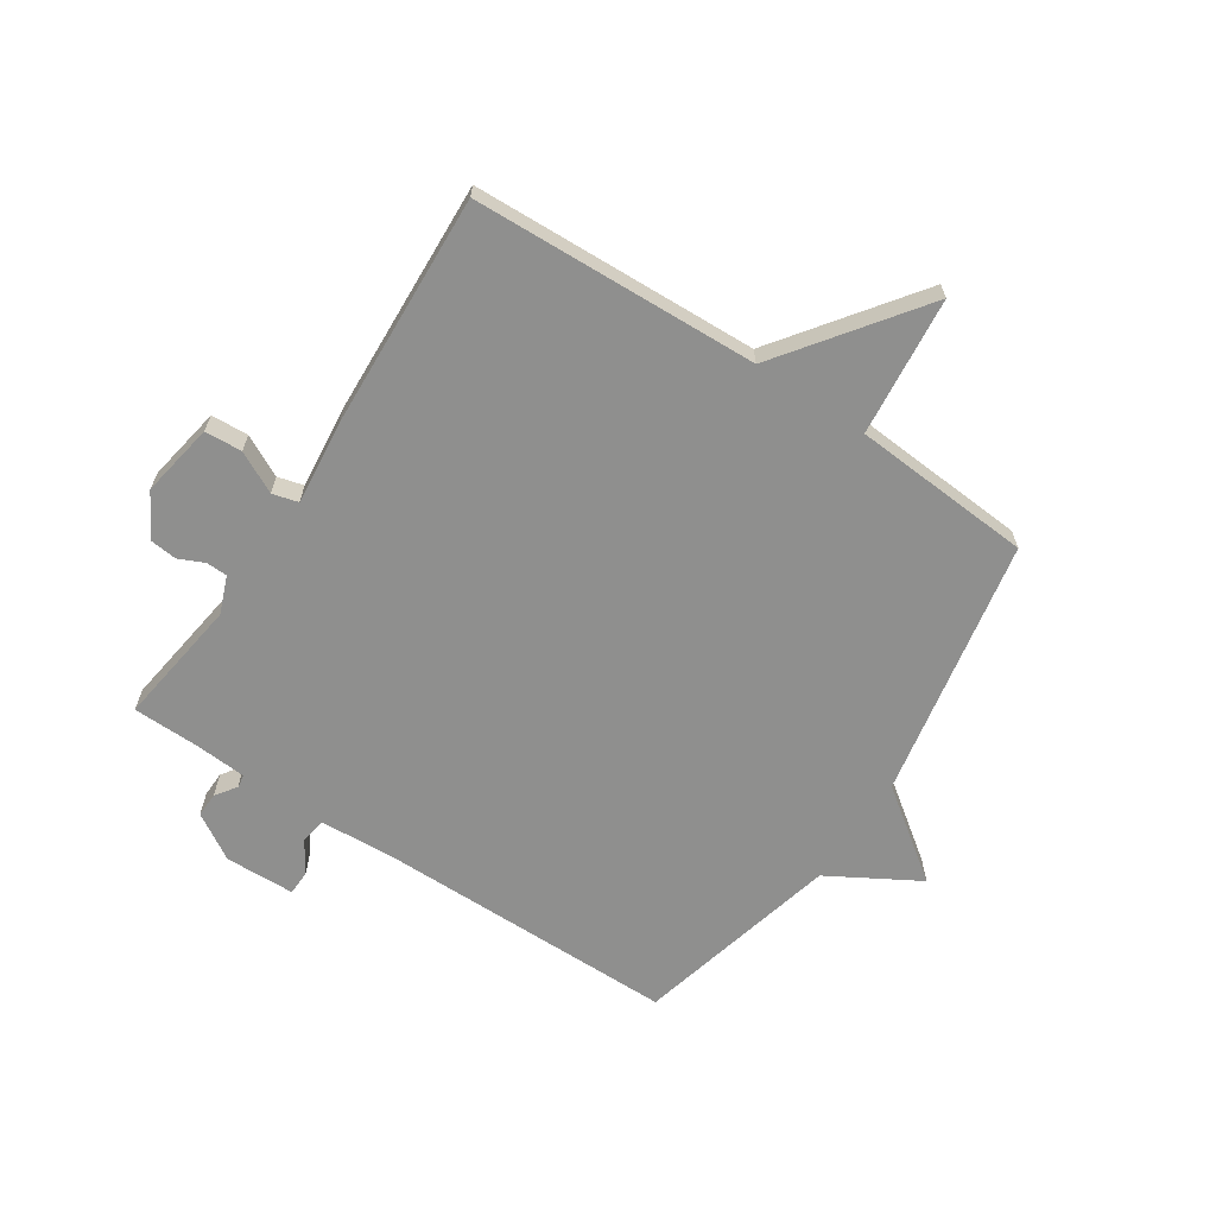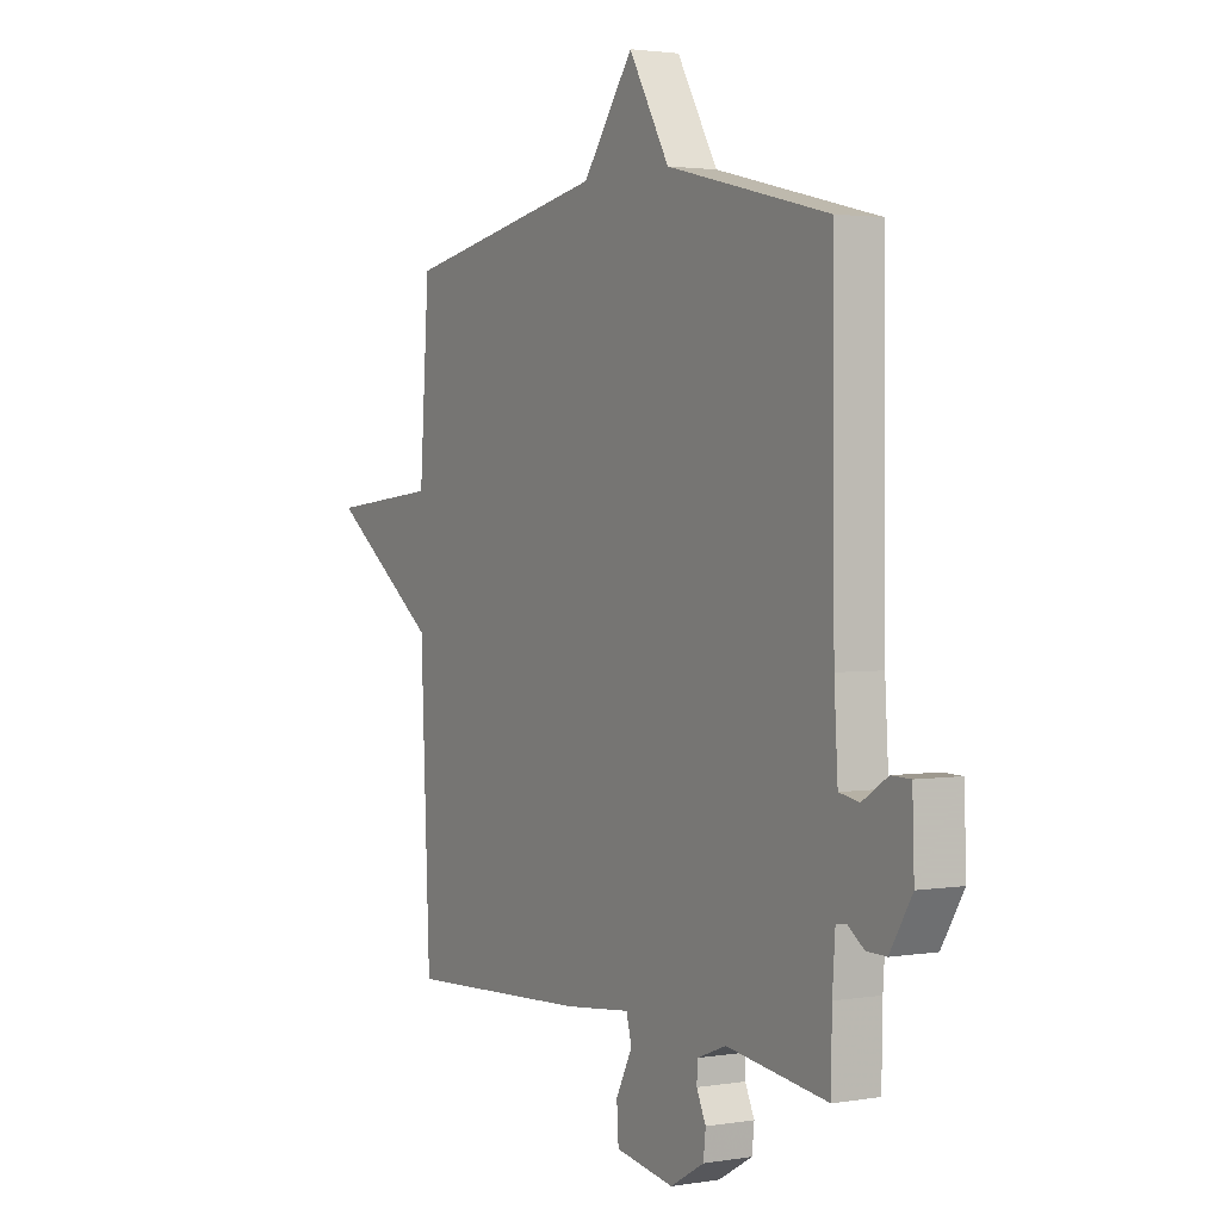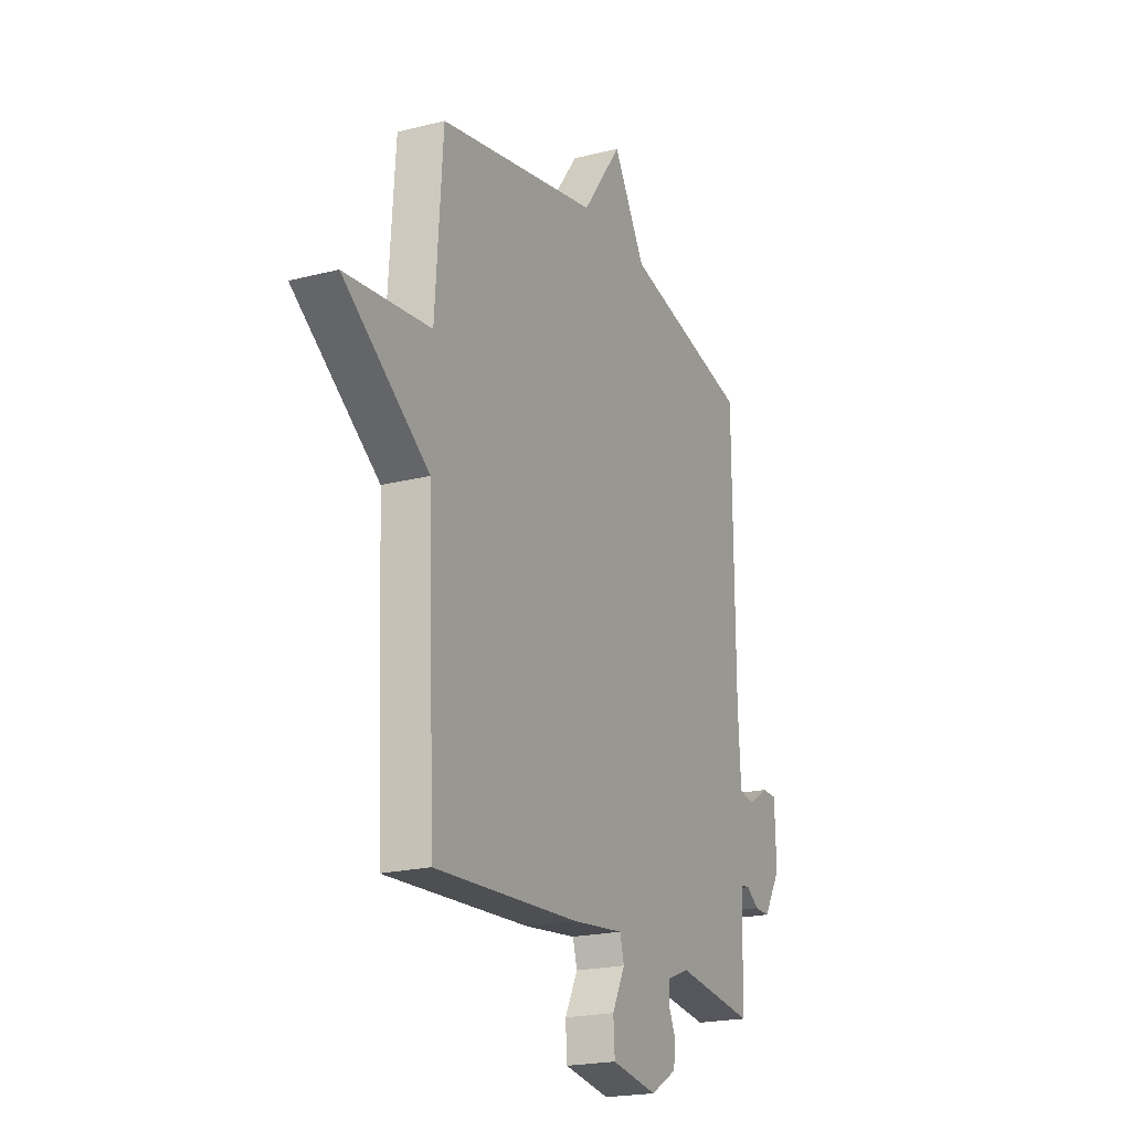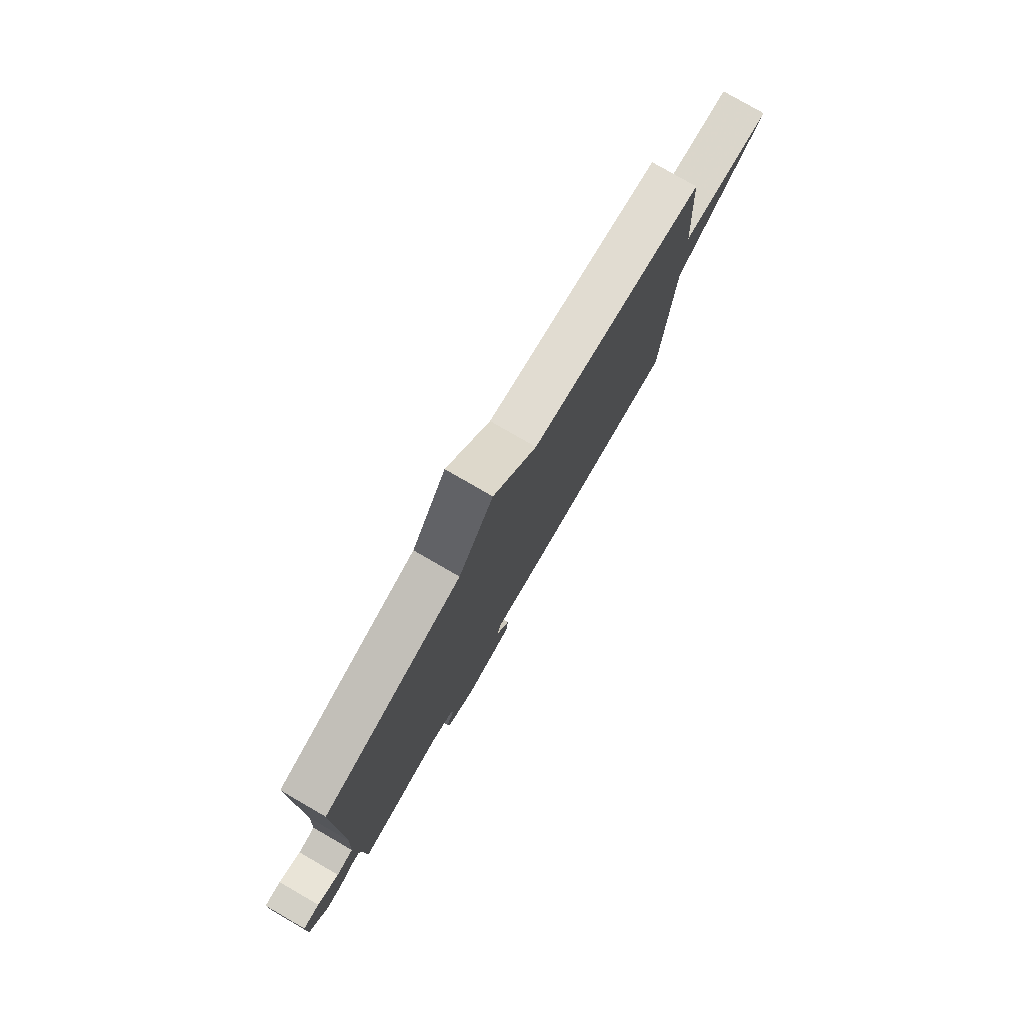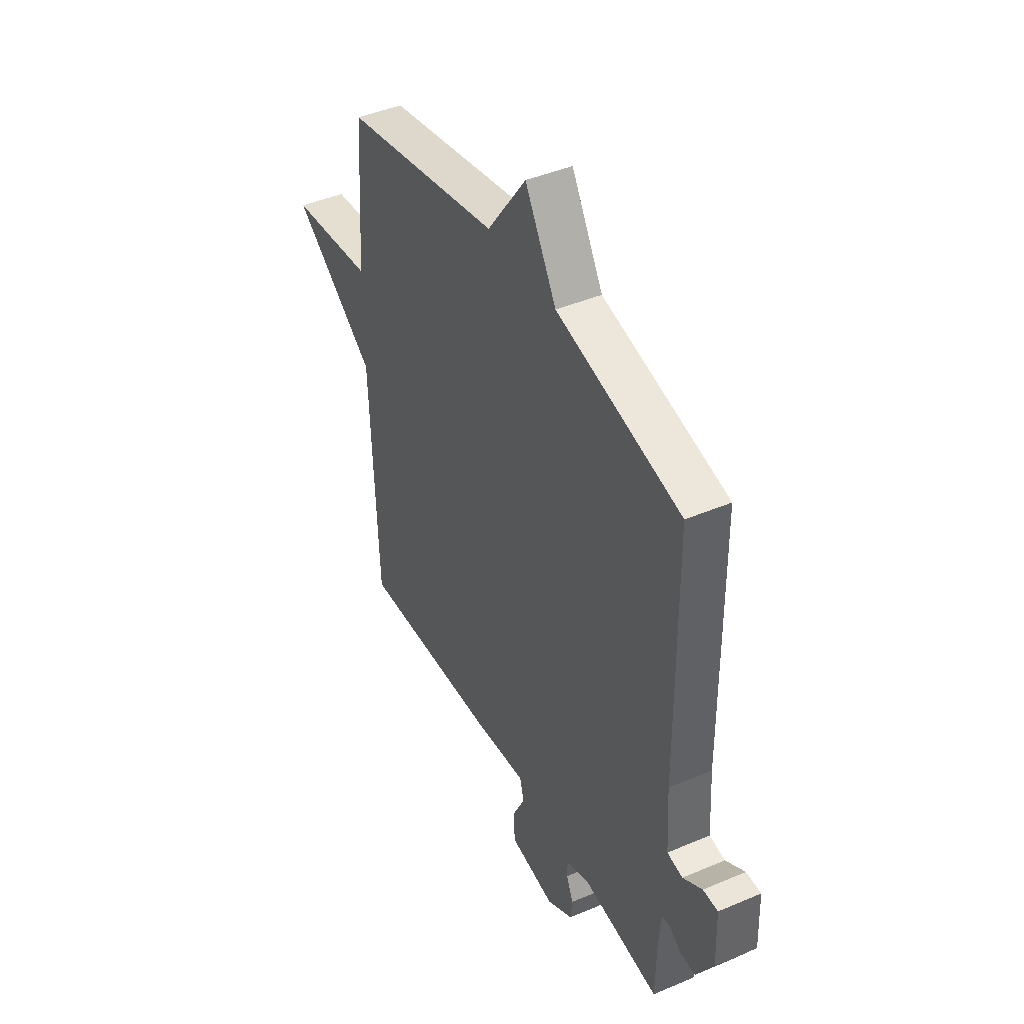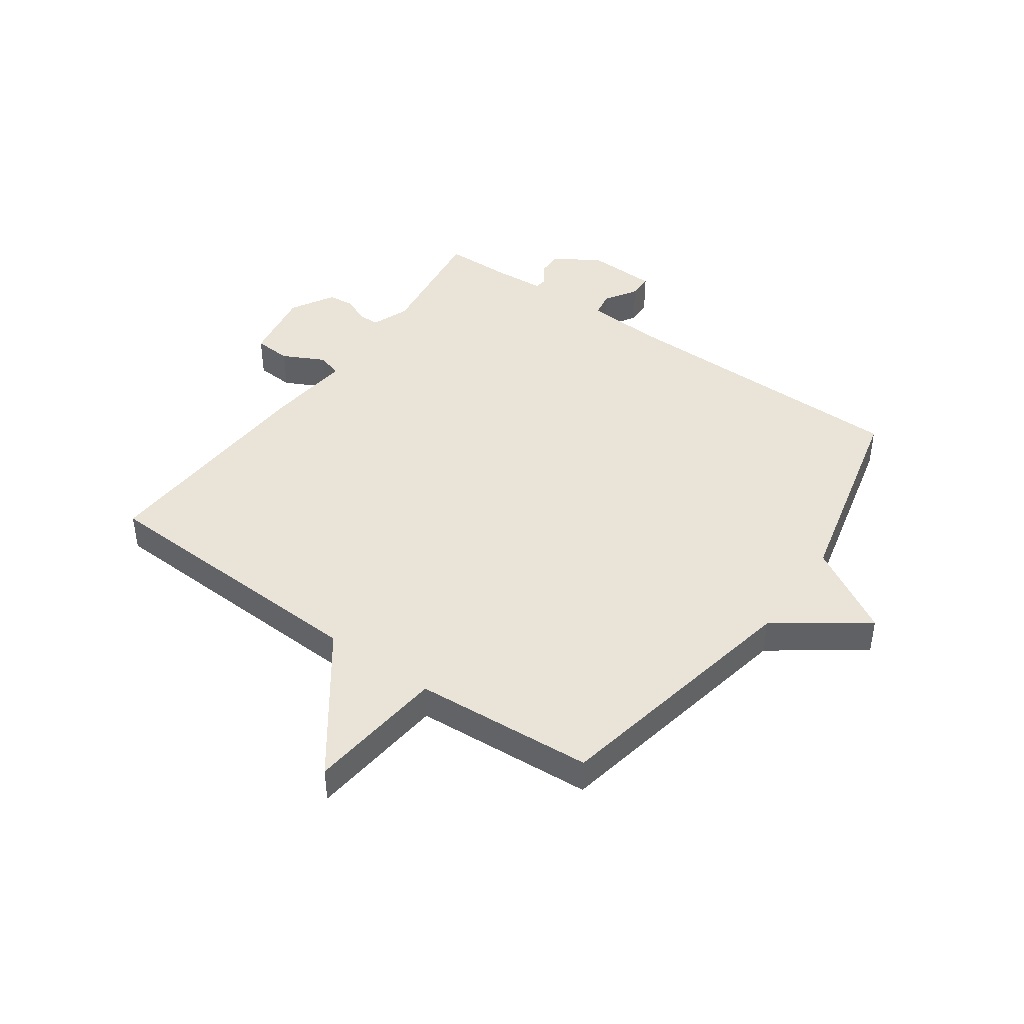
<metadata>
{"format":"obj","ext":"obj","renderer":"f3d","projection":"perspective","resolution":1024,"background":"white","views":[{"elev":-65.3,"azim":-123.6,"up":"+Y"},{"elev":2.3,"azim":59.6,"up":"+Z"},{"elev":-20.5,"azim":-65.0,"up":"+Z"},{"elev":79.4,"azim":120.0,"up":"+Z"},{"elev":43.1,"azim":63.2,"up":"+Z"},{"elev":43.5,"azim":-54.6,"up":"+Y"}]}
</metadata>
<code>
v -0.5 0.07 -0.5
v -0.521 0.07 -0.009
v -0.76 0.07 0.166
v -0.521 0.07 0.191
v -0.5 0.07 0.5
v -0.054 0.07 0.586
v 0.057 0.07 0.739
v 0.146 0.07 0.586
v 0.5 0.07 0.5
v 0.504 0.07 -0.012
v 0.512 0.07 -0.146
v 0.556 0.07 -0.154
v 0.611 0.07 -0.119
v 0.653 0.07 -0.12
v 0.657 0.07 -0.24
v 0.609 0.07 -0.319
v 0.566 0.07 -0.318
v 0.531 0.07 -0.293
v 0.508 0.07 -0.296
v 0.502 0.07 -0.383
v 0.5 0.07 -0.5
v 0.28 0.07 -0.47
v 0.216 0.07 -0.495
v 0.215 0.07 -0.531
v 0.235 0.07 -0.575
v 0.23 0.07 -0.621
v 0.156 0.07 -0.664
v 0.028 0.07 -0.642
v 0.024 0.07 -0.578
v 0.06 0.07 -0.507
v 0.048 0.07 -0.463
v -0.097 0.07 -0.479
v -0.5 0 -0.5
v -0.521 0 -0.009
v -0.76 0 0.166
v -0.521 0 0.191
v -0.5 0 0.5
v -0.054 0 0.586
v 0.057 0 0.739
v 0.146 0 0.586
v 0.5 0 0.5
v 0.504 0 -0.012
v 0.512 0 -0.146
v 0.556 0 -0.154
v 0.611 0 -0.119
v 0.653 0 -0.12
v 0.657 0 -0.24
v 0.609 0 -0.319
v 0.566 0 -0.318
v 0.531 0 -0.293
v 0.508 0 -0.296
v 0.502 0 -0.383
v 0.5 0 -0.5
v 0.28 0 -0.47
v 0.216 0 -0.495
v 0.215 0 -0.531
v 0.235 0 -0.575
v 0.23 0 -0.621
v 0.156 0 -0.664
v 0.028 0 -0.642
v 0.024 0 -0.578
v 0.06 0 -0.507
v 0.048 0 -0.463
v -0.097 0 -0.479
f 31 32 1 2
f 28 29 30
f 27 28 30
f 26 27 30
f 25 26 30
f 24 25 30
f 23 24 30 31
f 22 23 31 2
f 2 3 4
f 22 2 4
f 21 22 4
f 20 21 4
f 16 17 18
f 15 16 18
f 14 15 18
f 13 14 18
f 12 13 18
f 11 12 18 19
f 4 5 6
f 20 4 6
f 19 20 6
f 11 19 6
f 10 11 6
f 6 7 8
f 6 8 9 10
f 34 33 64 63
f 62 61 60
f 62 60 59
f 62 59 58
f 62 58 57
f 62 57 56
f 63 62 56 55
f 34 63 55 54
f 36 35 34
f 36 34 54
f 36 54 53
f 36 53 52
f 50 49 48
f 50 48 47
f 50 47 46
f 50 46 45
f 50 45 44
f 51 50 44 43
f 38 37 36
f 38 36 52
f 38 52 51
f 38 51 43
f 38 43 42
f 40 39 38
f 42 41 40 38
f 1 33 34 2
f 2 34 35 3
f 3 35 36 4
f 4 36 37 5
f 5 37 38 6
f 6 38 39 7
f 7 39 40 8
f 8 40 41 9
f 9 41 42 10
f 10 42 43 11
f 11 43 44 12
f 12 44 45 13
f 13 45 46 14
f 14 46 47 15
f 15 47 48 16
f 16 48 49 17
f 17 49 50 18
f 18 50 51 19
f 19 51 52 20
f 20 52 53 21
f 21 53 54 22
f 22 54 55 23
f 23 55 56 24
f 24 56 57 25
f 25 57 58 26
f 26 58 59 27
f 27 59 60 28
f 28 60 61 29
f 29 61 62 30
f 30 62 63 31
f 31 63 64 32
f 32 64 33 1

</code>
